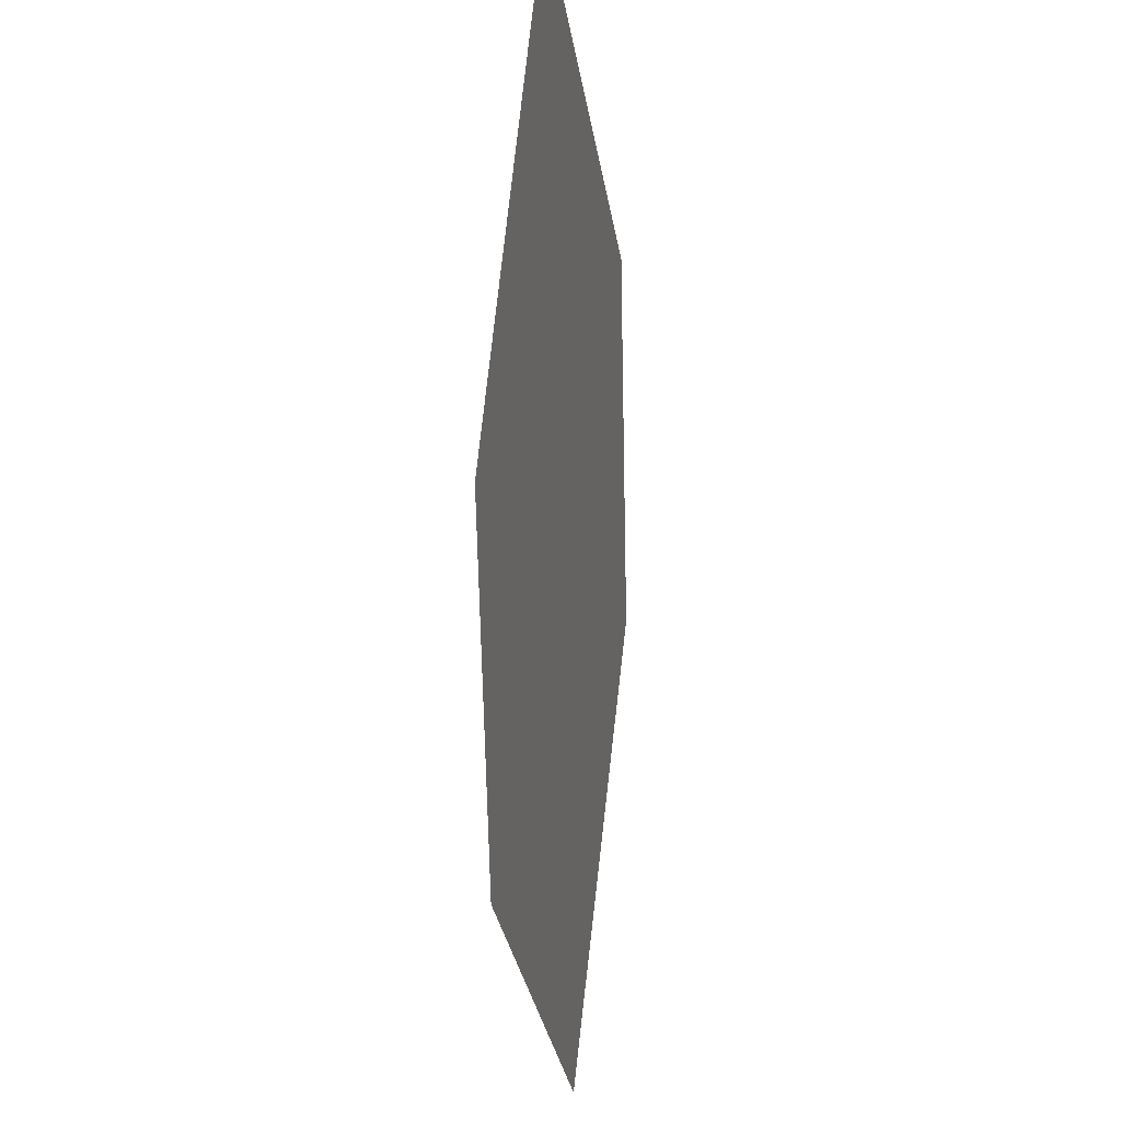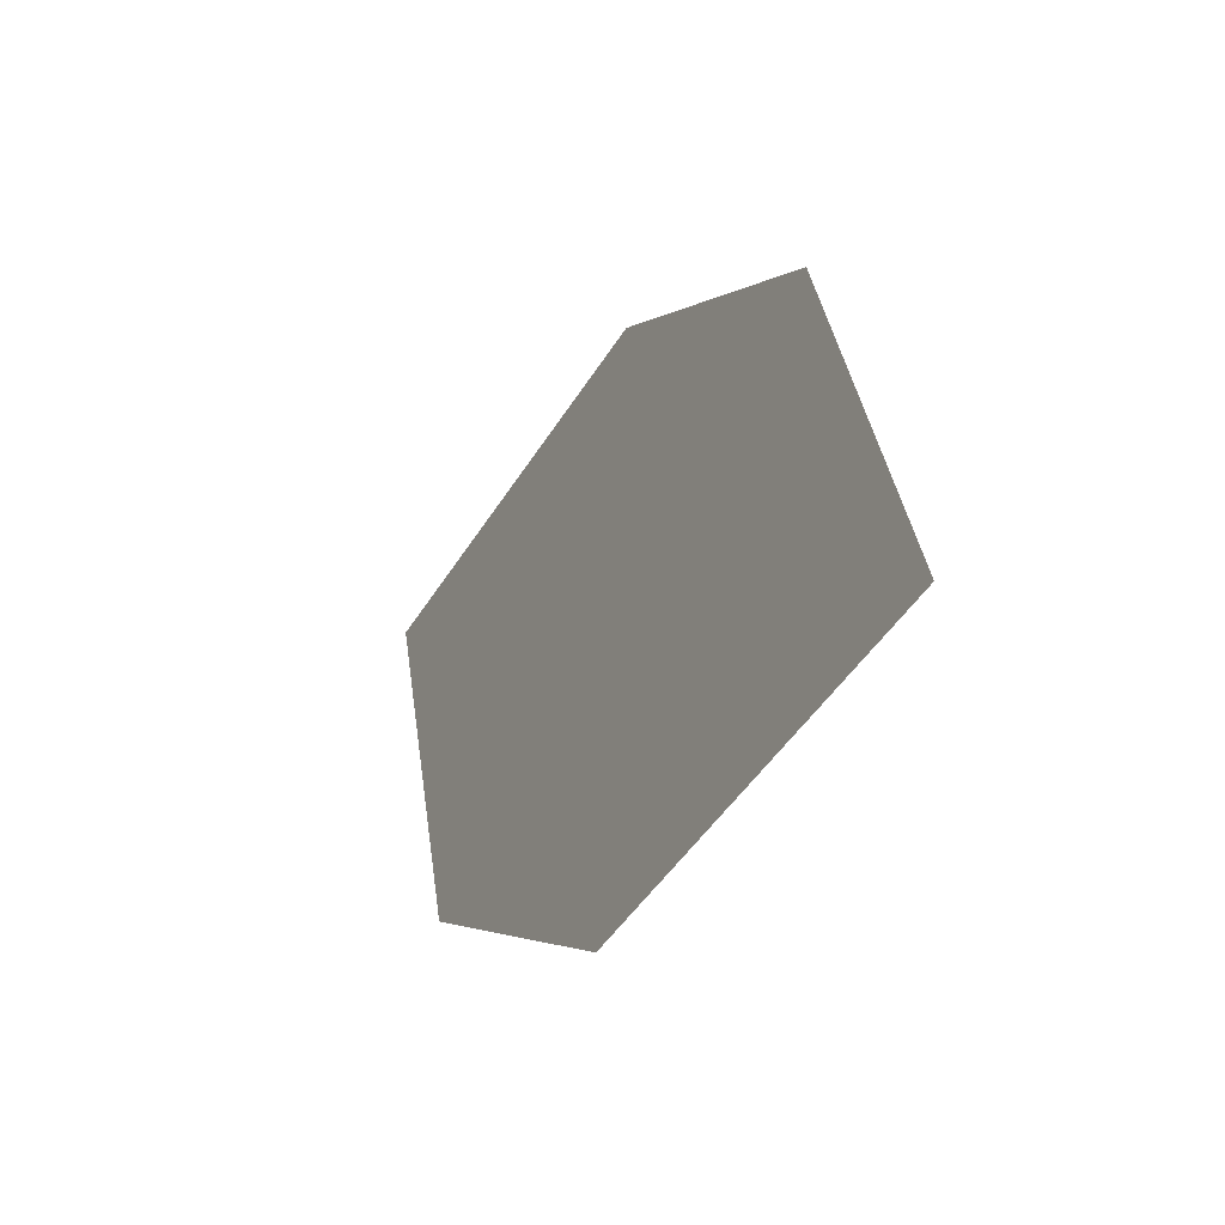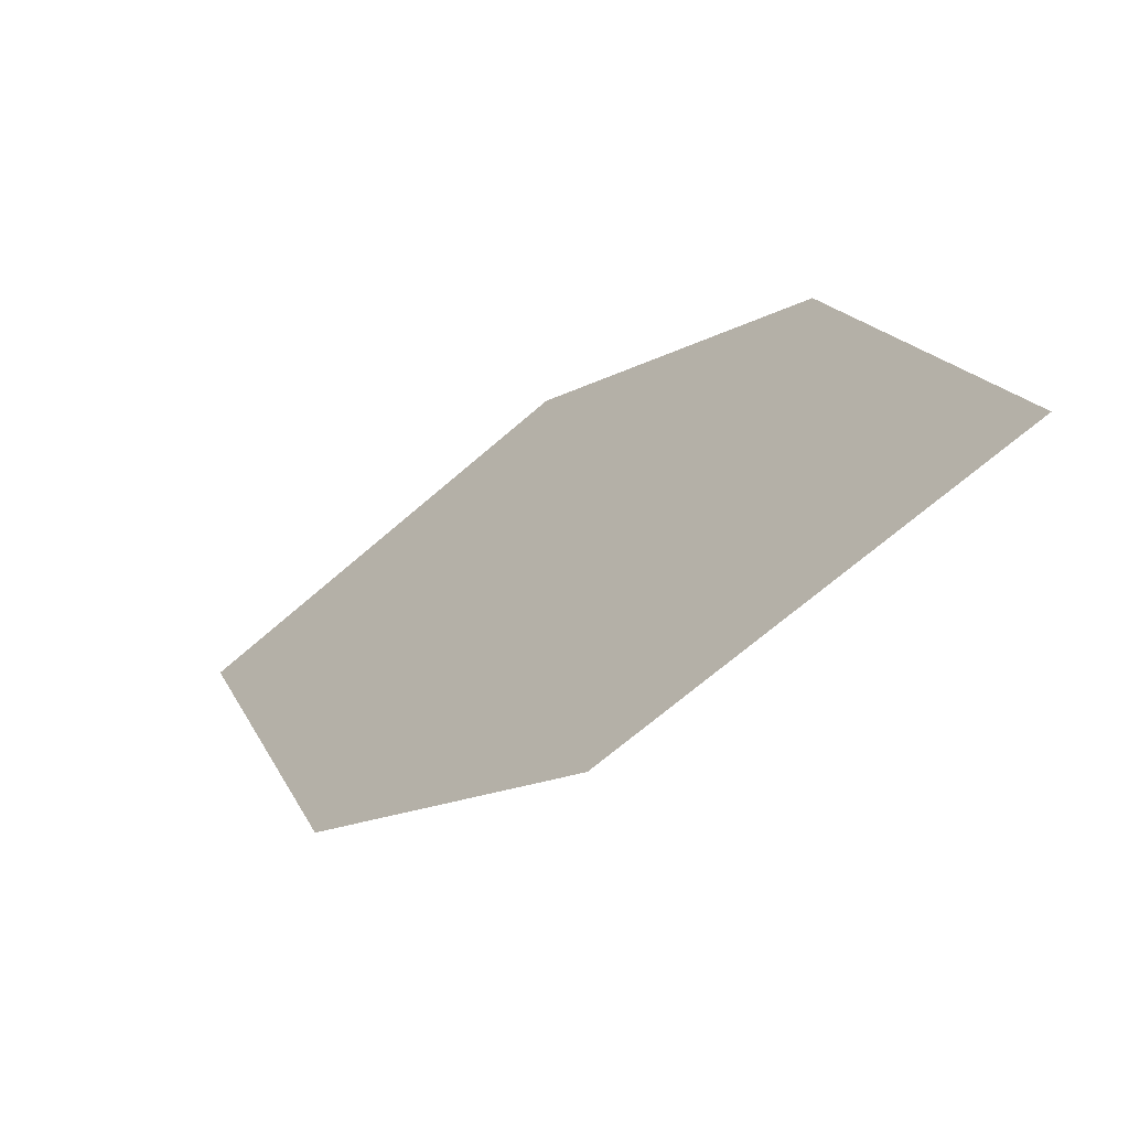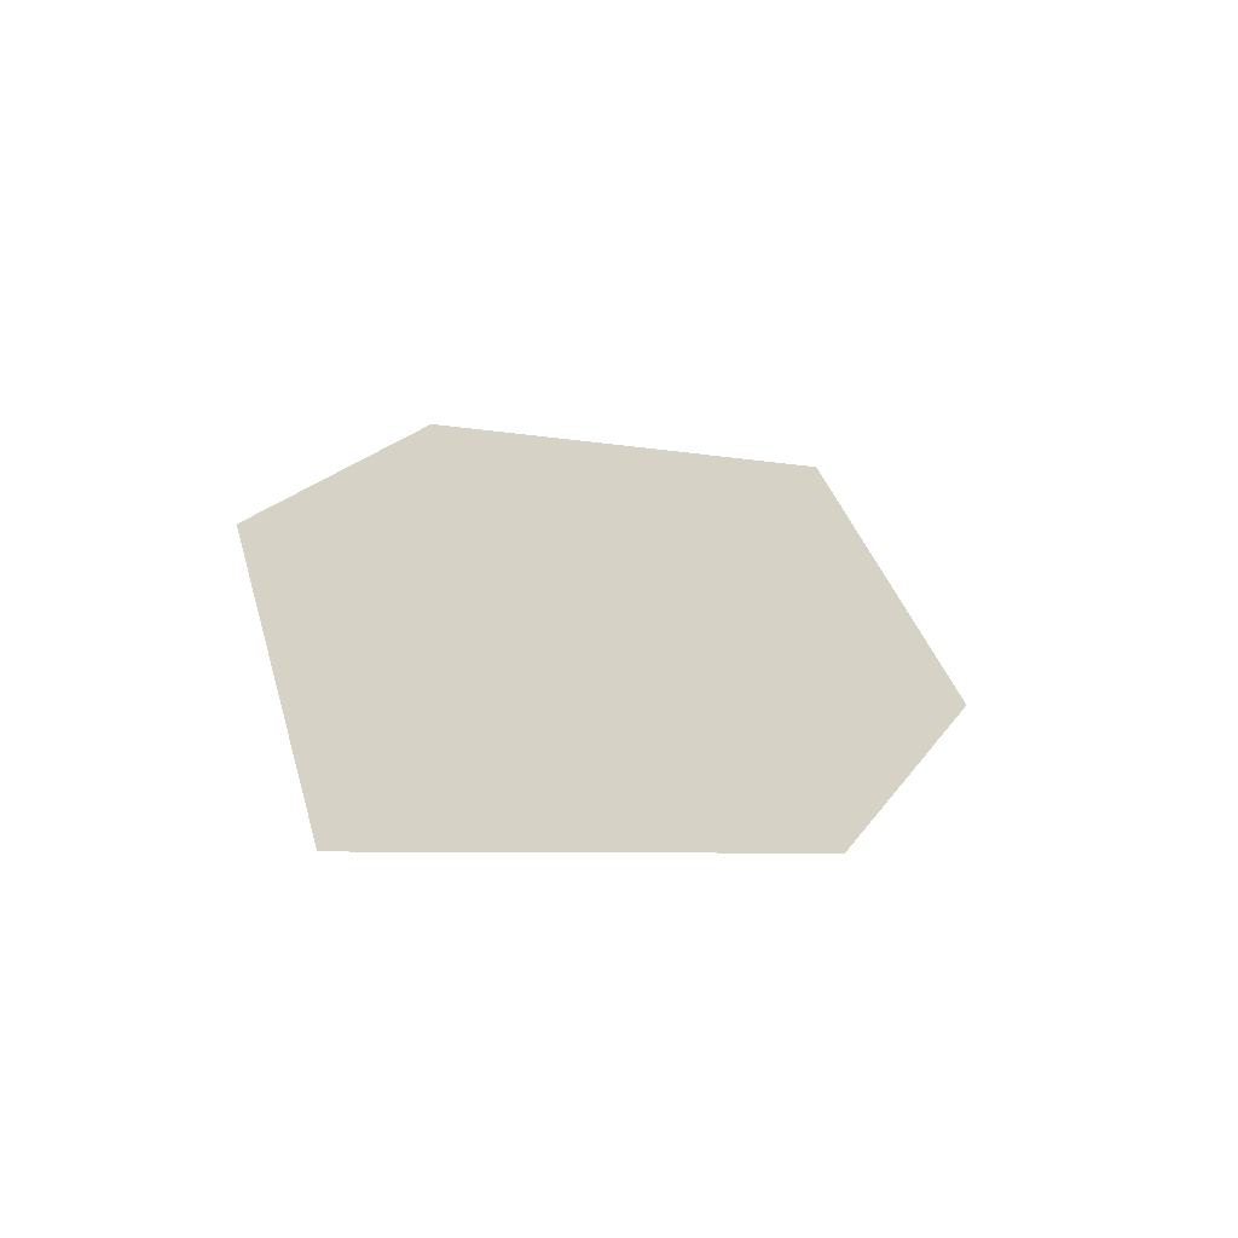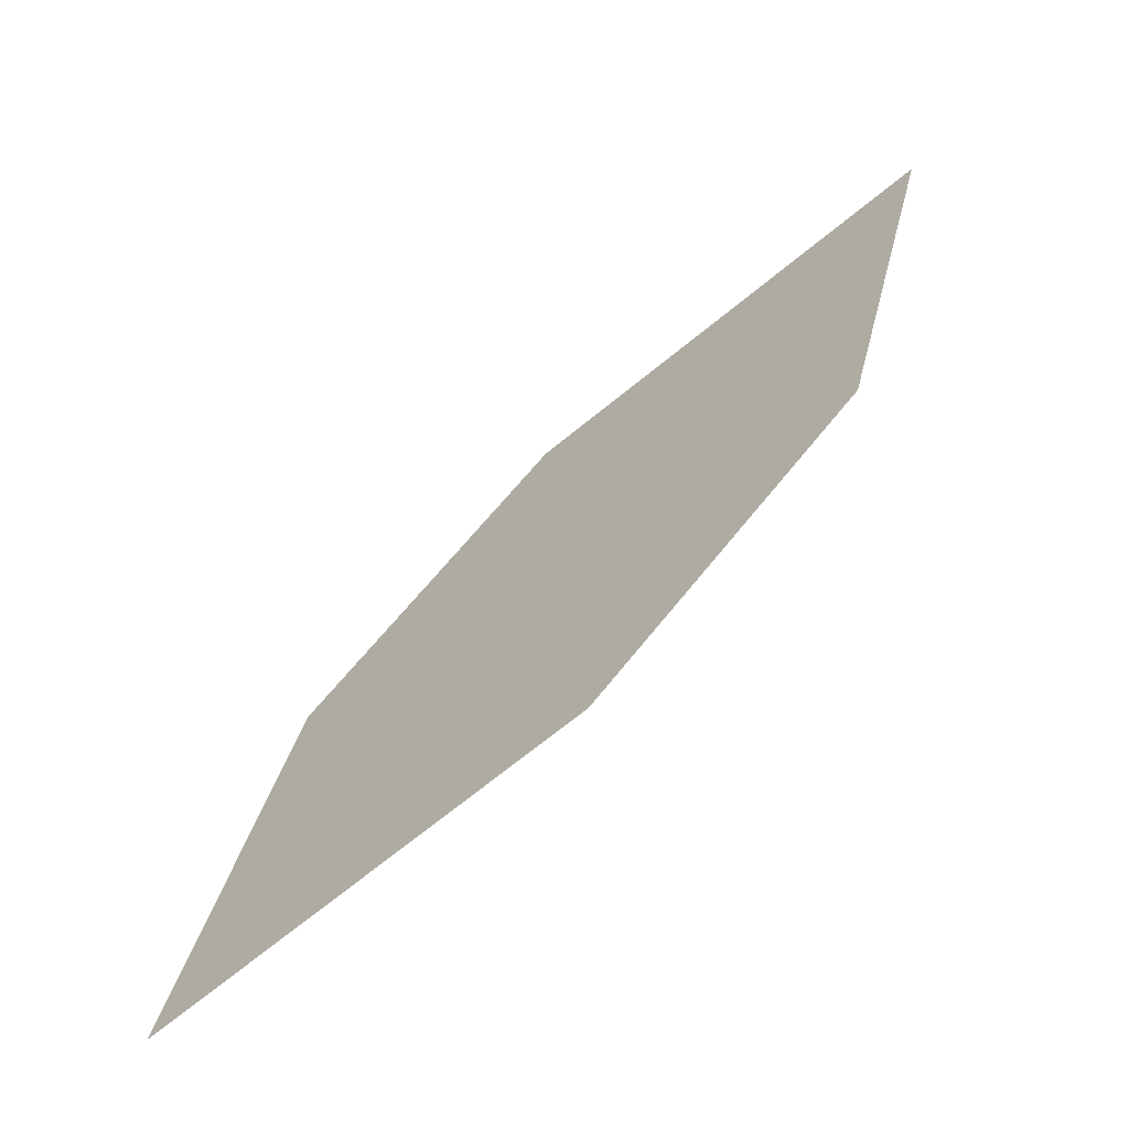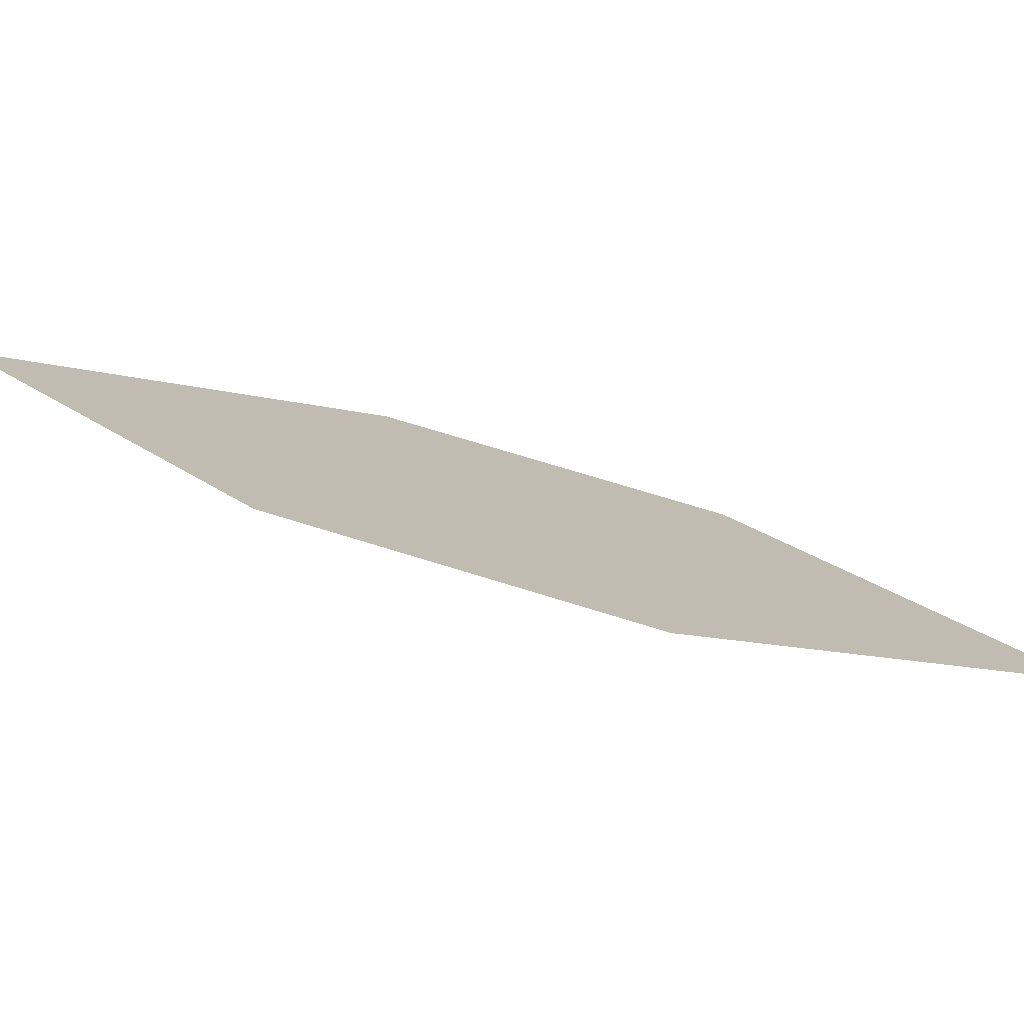
<metadata>
{"format":"obj","ext":"obj","renderer":"f3d","projection":"perspective","resolution":1024,"background":"white","views":[{"elev":-78.2,"azim":44.0,"up":"+Z"},{"elev":-15.9,"azim":21.1,"up":"+Z"},{"elev":54.4,"azim":-139.2,"up":"+Y"},{"elev":66.5,"azim":-41.5,"up":"+Y"},{"elev":-4.0,"azim":169.0,"up":"+Y"},{"elev":-63.3,"azim":-59.3,"up":"+Z"}]}
</metadata>
<code>
o leaves.099
v 0.05349 -0.1144 0.9059
v 0.06787 -0.1381 0.8758
v 0.1193 -0.1857 0.8838
v 0.08297 -0.1382 0.9212
v 0.1049 -0.162 0.9138
v 0.0898 -0.1619 0.8685
f 1 2 6 3
f 1 3 5 4

</code>
